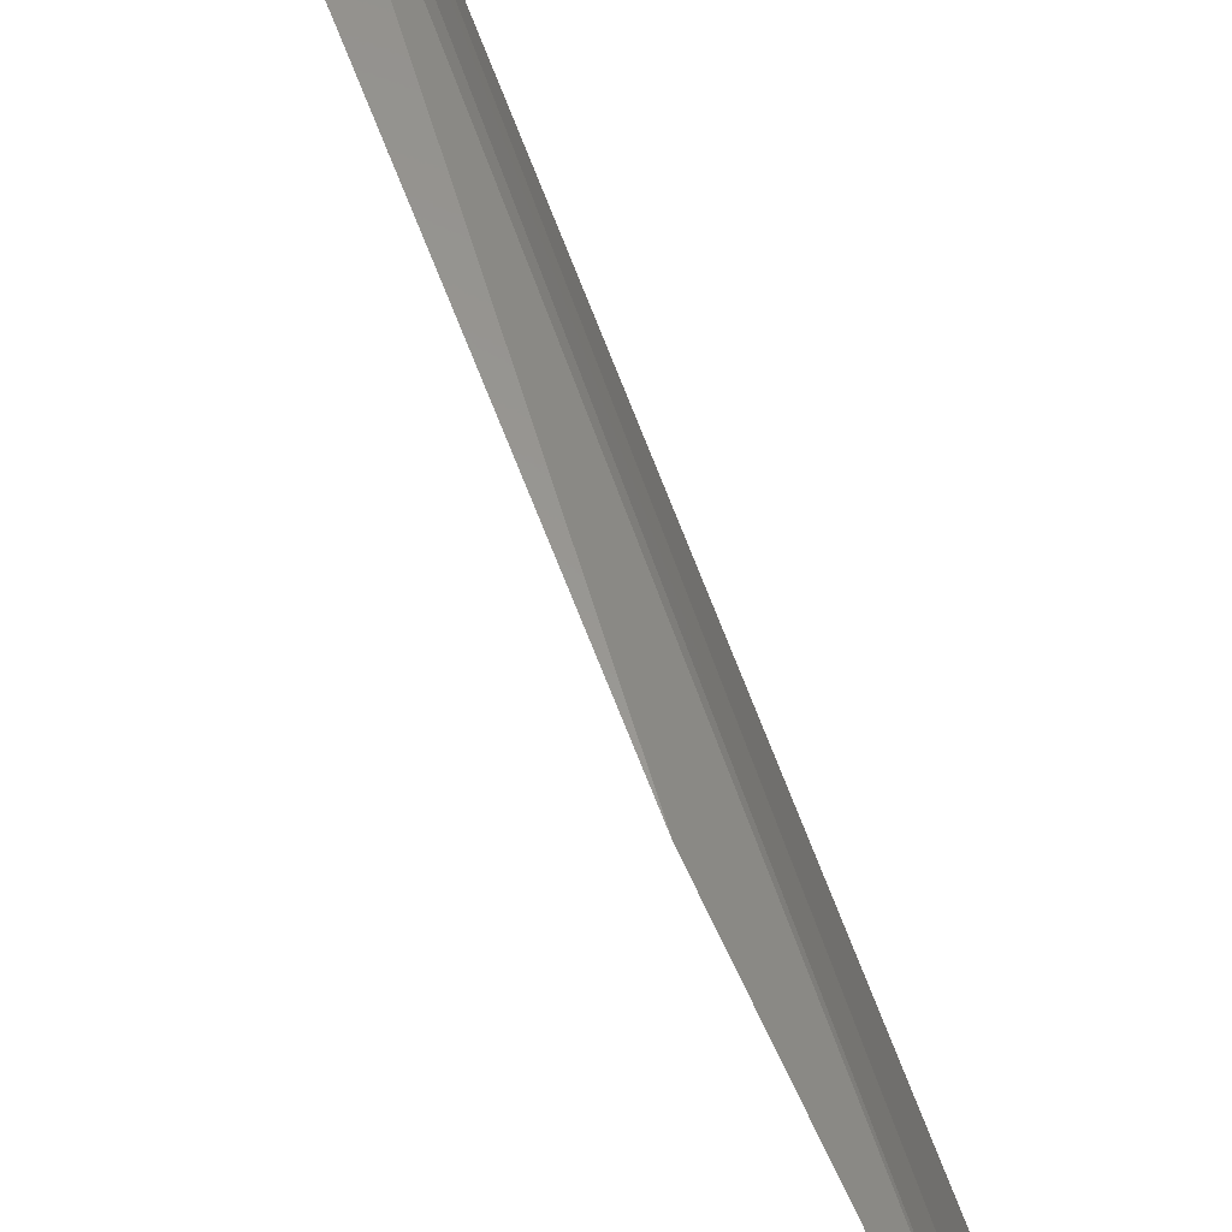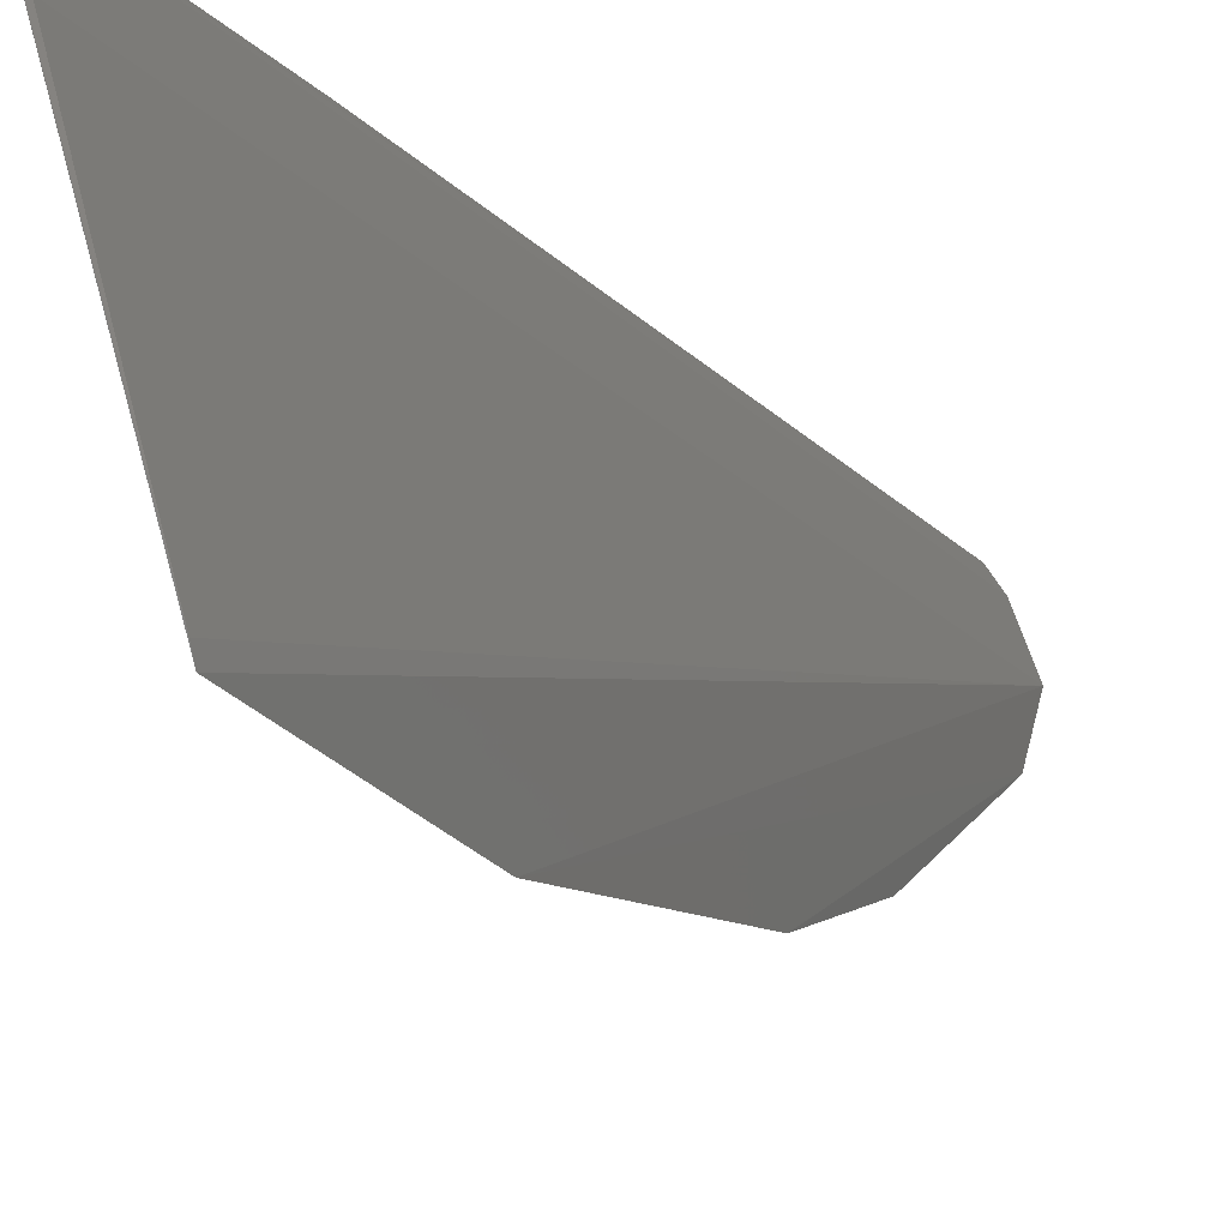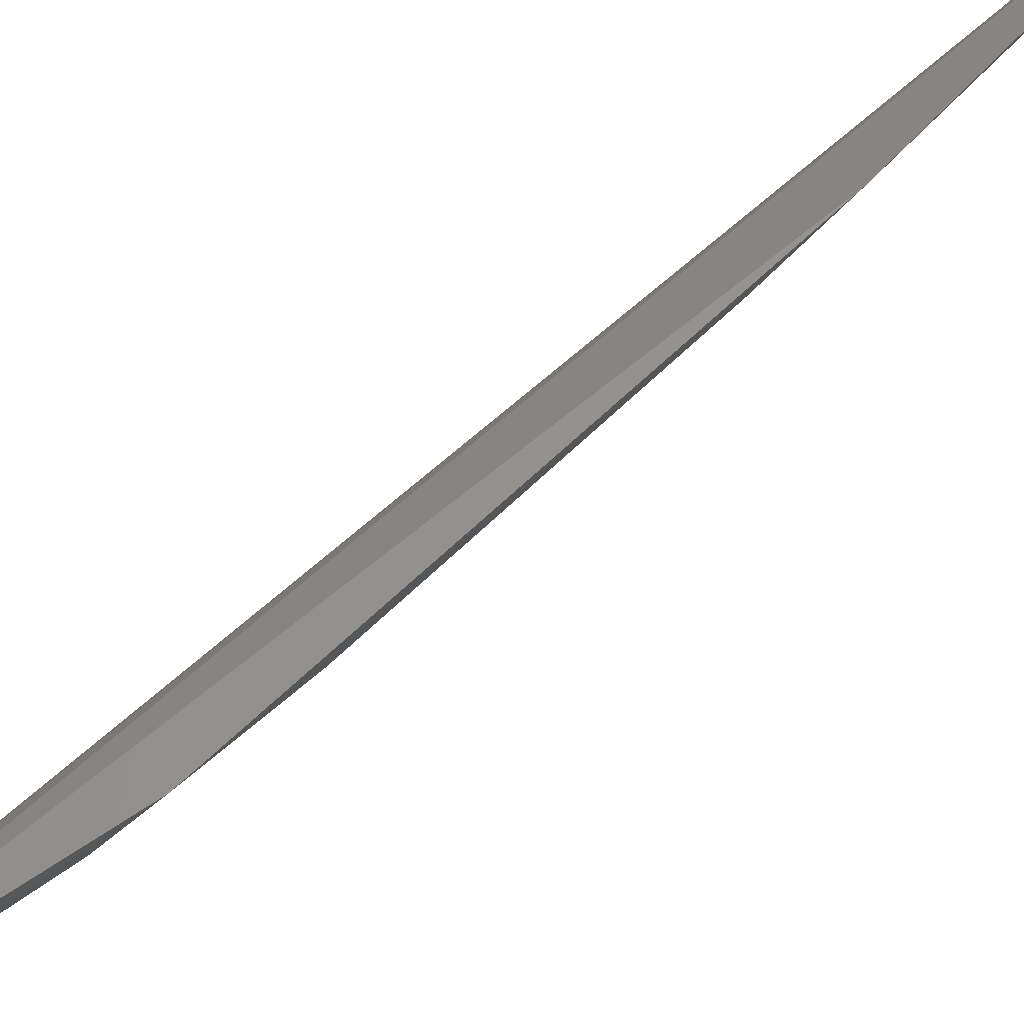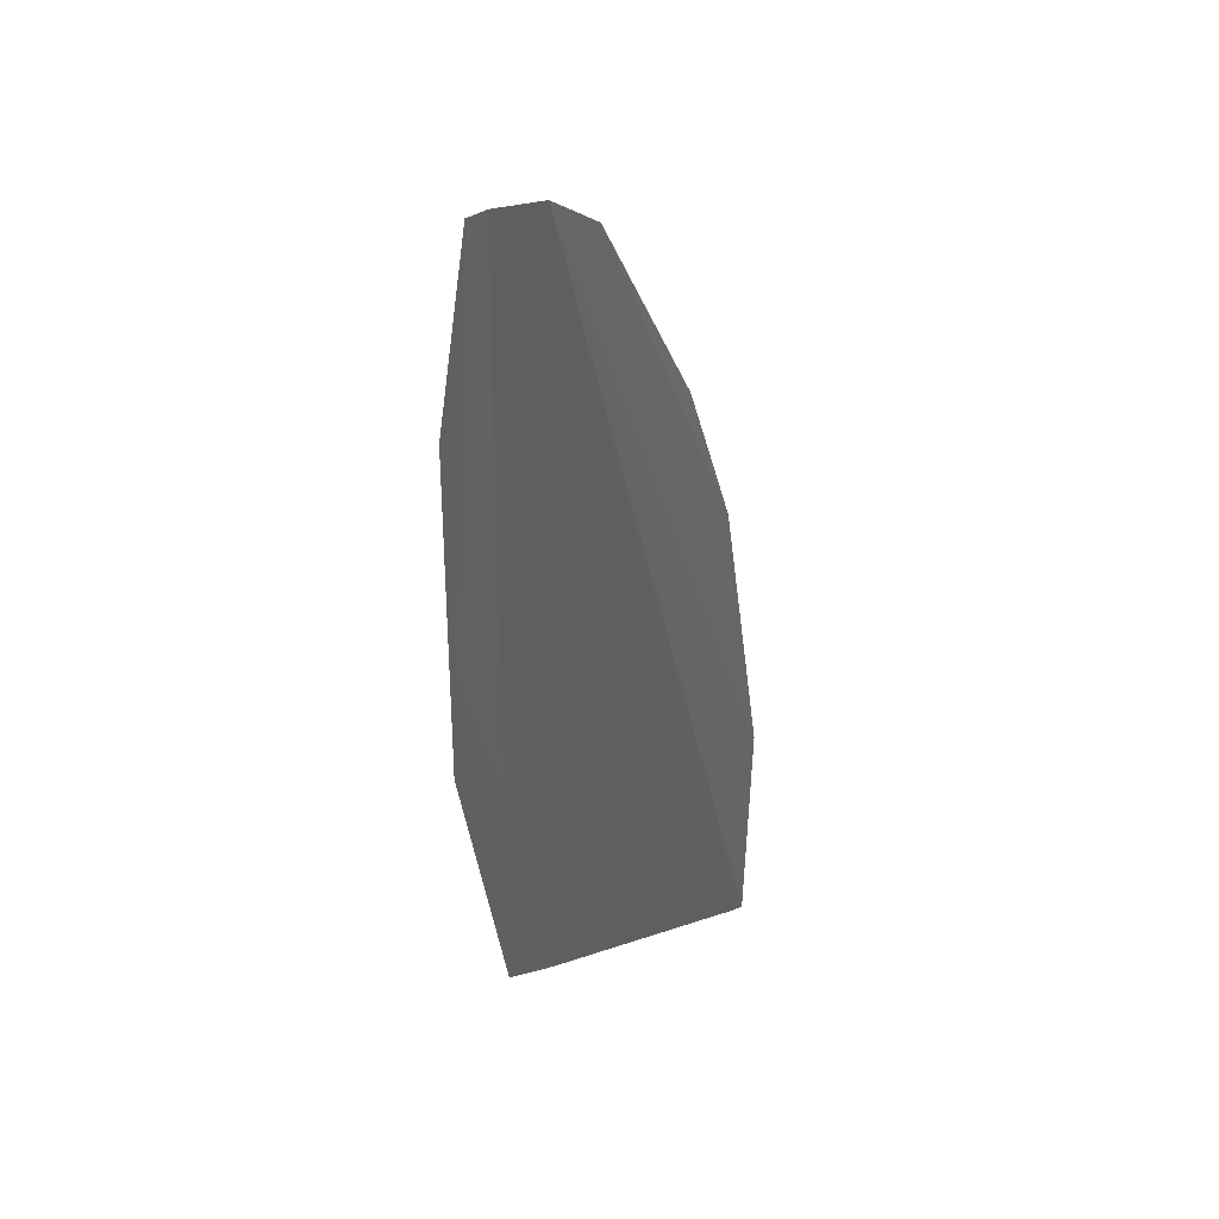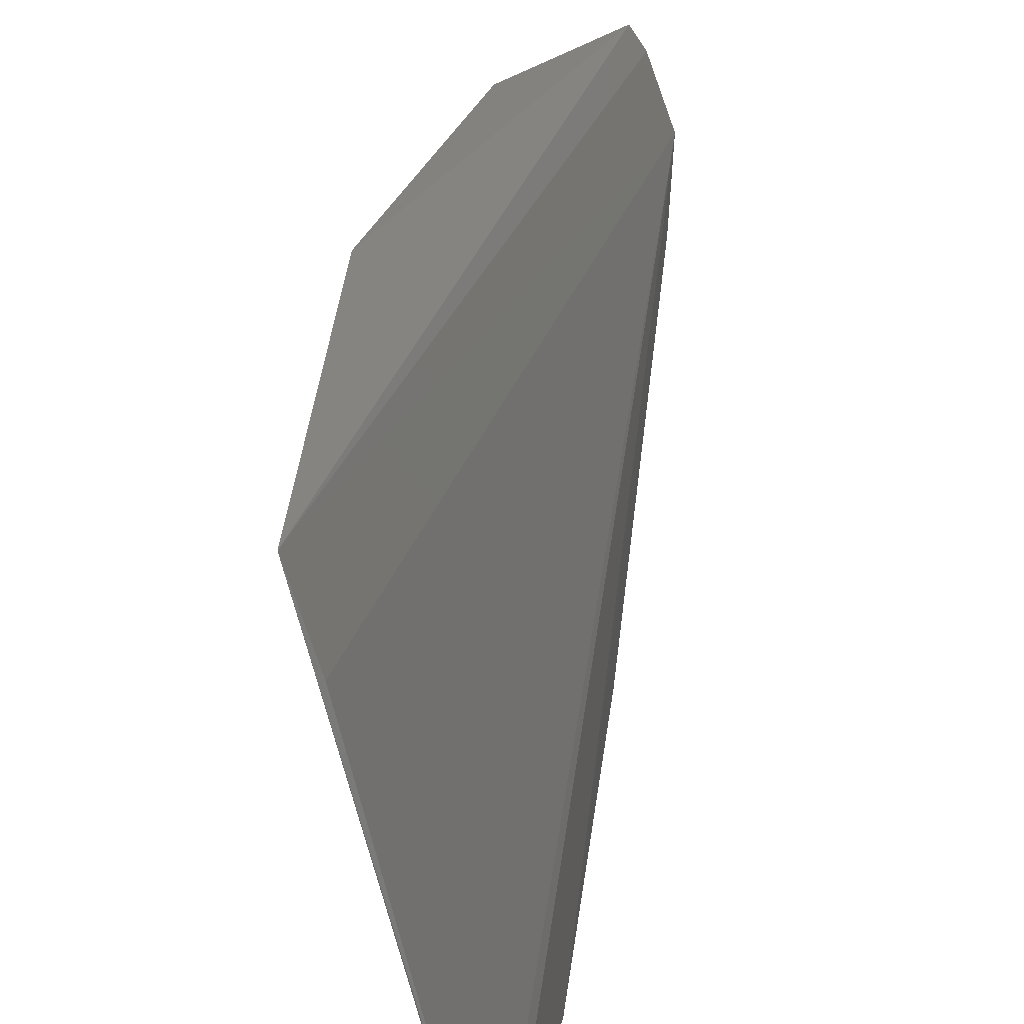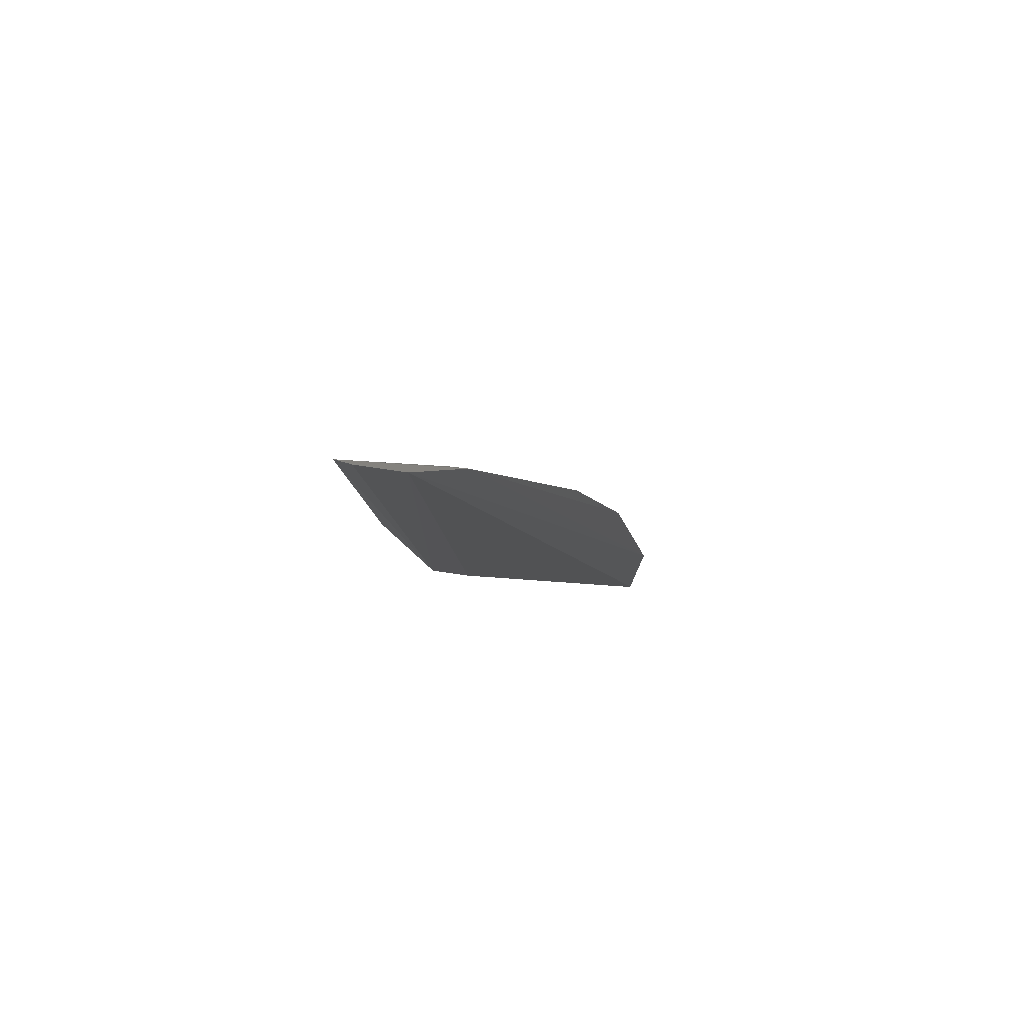
<metadata>
{"format":"stl","ext":"stl","renderer":"f3d","projection":"perspective","resolution":1024,"background":"white","views":[{"elev":60.1,"azim":156.5,"up":"+Y"},{"elev":-17.4,"azim":-161.4,"up":"+Y"},{"elev":66.9,"azim":42.7,"up":"+Y"},{"elev":37.4,"azim":-128.3,"up":"+Z"},{"elev":14.1,"azim":-175.3,"up":"+Y"},{"elev":77.5,"azim":-101.2,"up":"+Z"}]}
</metadata>
<code>
# stl→obj: 14 verts, 24 faces
v -0.8889 0.3396 2.161
v -0.8514 0.3349 1.857
v -0.8563 0.3122 1.712
v -0.8935 0.3322 2.164
v -0.8627 0.3395 2.05
v -0.8963 0.2109 1.978
v -0.8951 0.1861 1.833
v -0.8968 0.2355 2.051
v -0.9012 0.3105 2.164
v -0.8966 0.2922 2.141
v -0.8923 0.1855 1.712
v -0.8912 0.1906 1.711
v -0.9001 0.2855 2.146
v -0.864 0.2902 1.711
f 1 2 3
f 1 3 4
f 1 5 2
f 6 7 2
f 6 2 5
f 6 5 8
f 9 4 3
f 9 1 4
f 10 8 5
f 10 5 1
f 11 12 3
f 11 3 2
f 11 2 7
f 11 9 12
f 11 7 9
f 13 6 8
f 13 8 10
f 13 10 1
f 13 1 9
f 13 9 7
f 13 7 6
f 14 9 3
f 14 3 12
f 14 12 9

</code>
